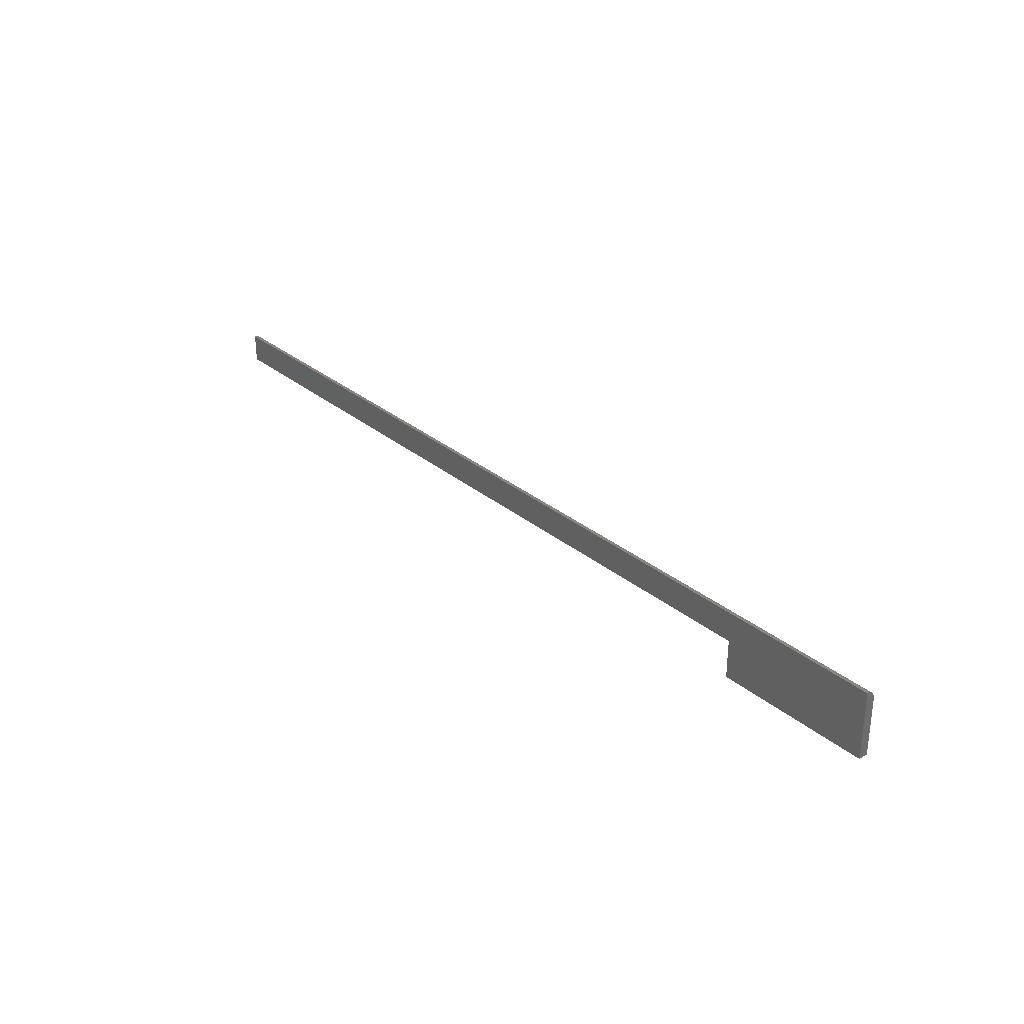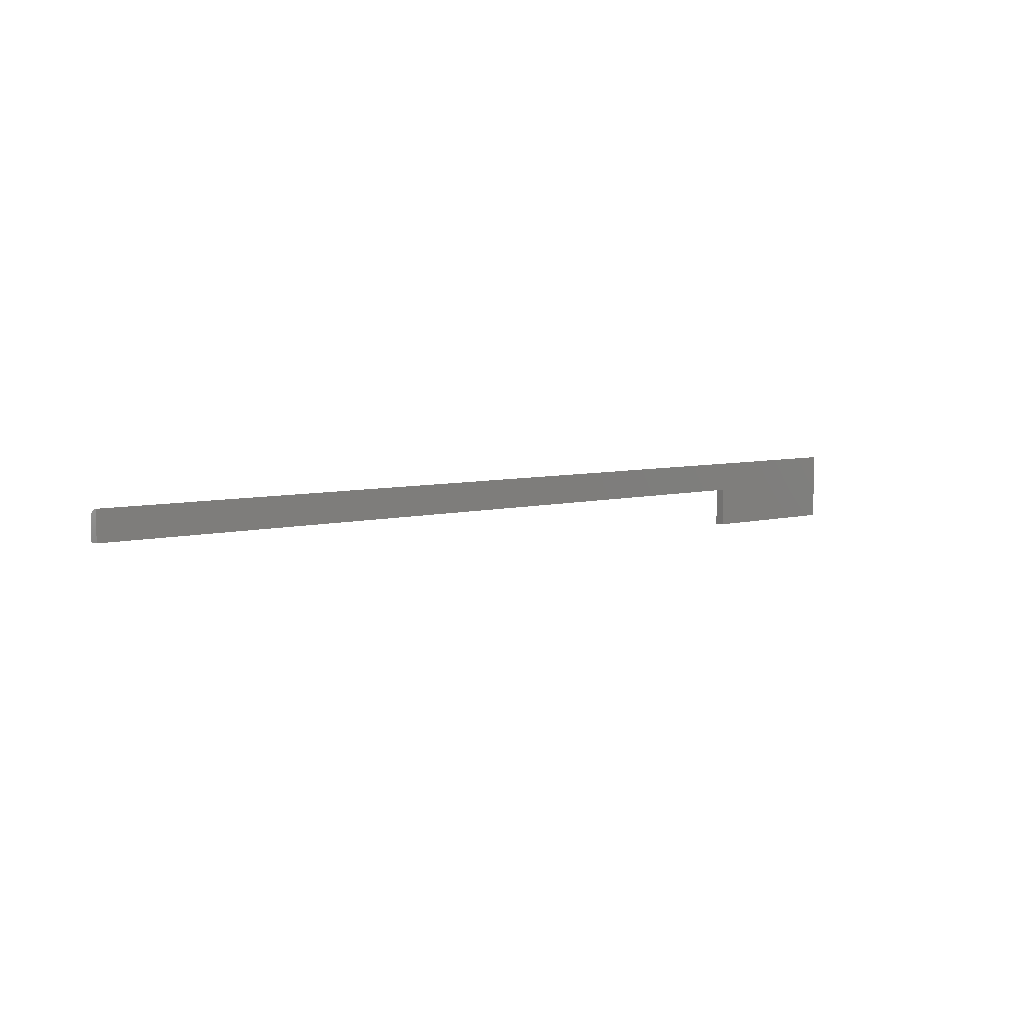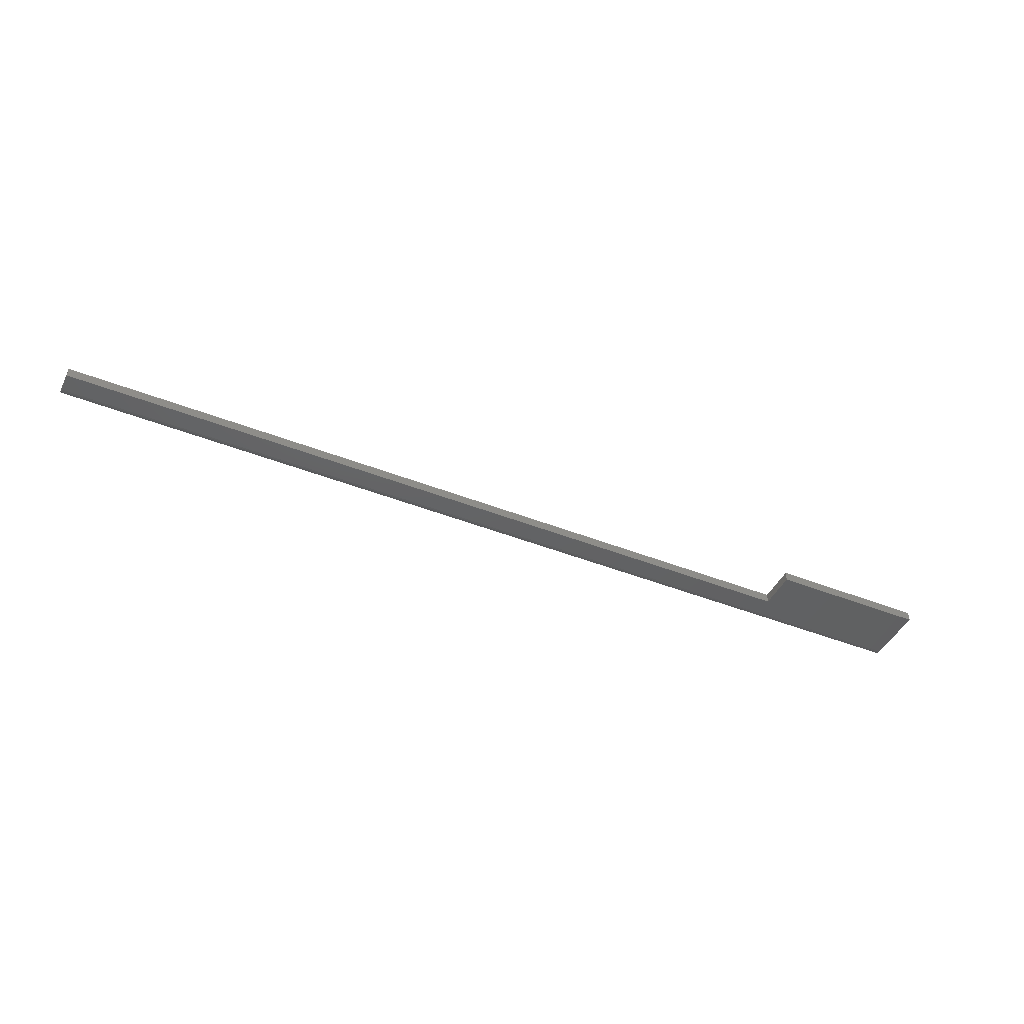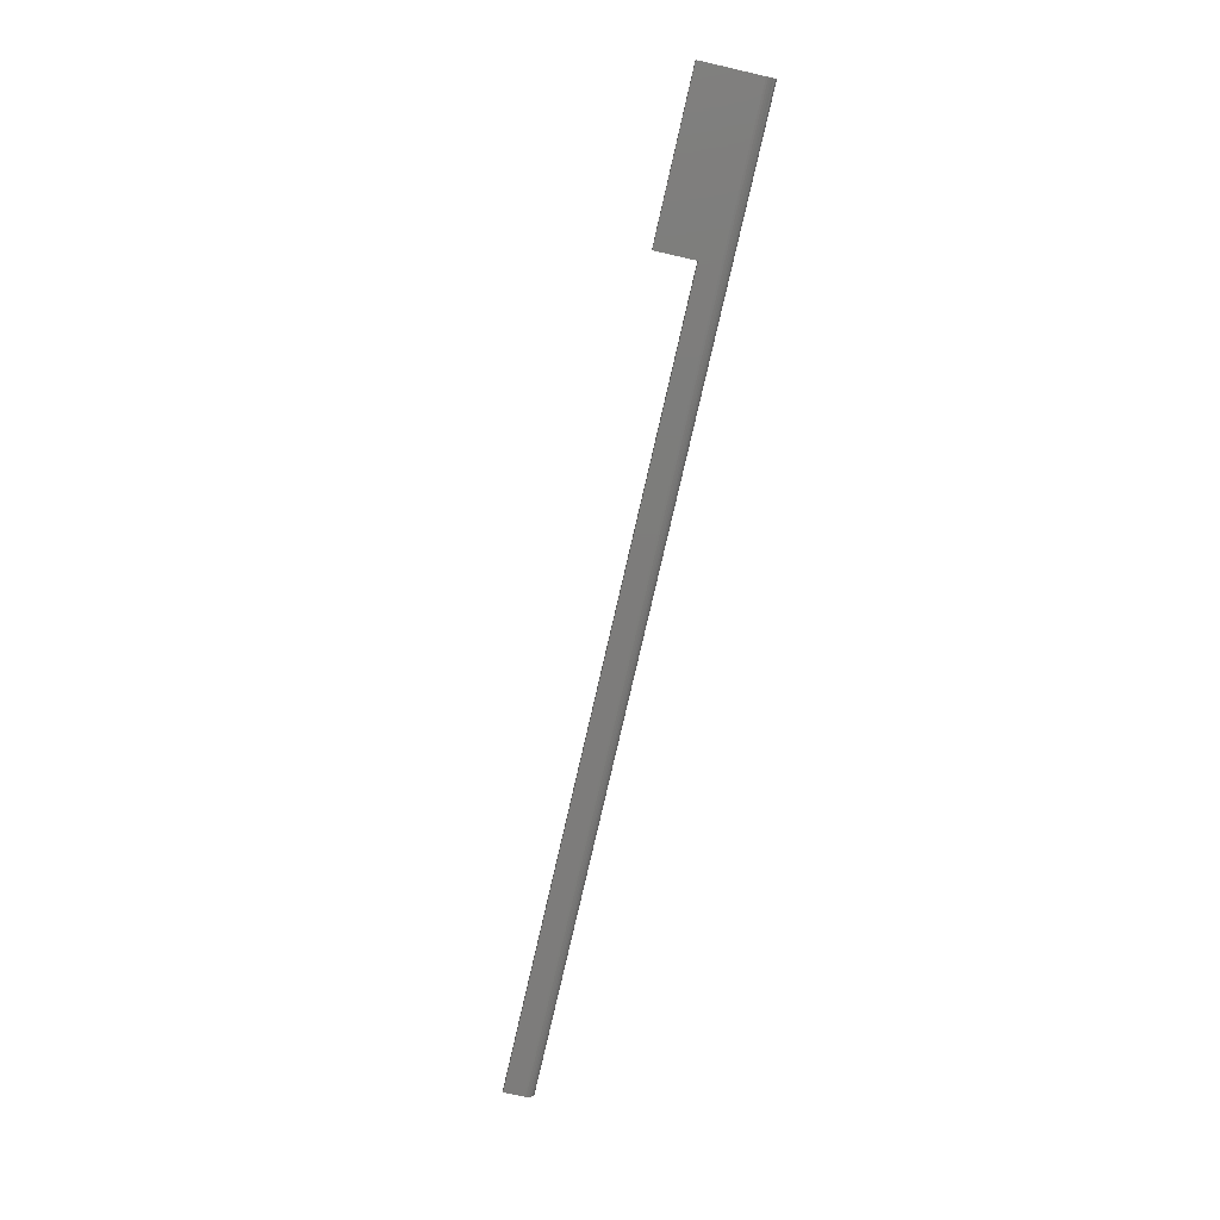
<metadata>
{"format":"stl","ext":"stl","renderer":"f3d","projection":"perspective","resolution":1024,"background":"white","views":[{"elev":30.1,"azim":-130.0,"up":"+Z"},{"elev":5.9,"azim":139.5,"up":"+Z"},{"elev":-44.5,"azim":155.2,"up":"+Y"},{"elev":-76.1,"azim":-102.8,"up":"+Y"}]}
</metadata>
<code>
# stl→obj: 26 verts, 48 faces
v 0 -0.007812 0
v 0.1263 -0.007812 -7.735e-18
v 2.906e-18 -0.007812 0.04745
v 0.1263 -0.007812 0.03158
v 0.75 -0.007812 0.04745
v 0.75 -0.007812 0.03158
v 2.999e-18 -0.007662 0.04897
v 3.171e-18 -0.006496 0.05179
v 3.089e-18 -0.007218 0.05044
v 0 0 0
v 3.244e-18 -0.005524 0.05297
v 3.303e-18 -0.00434 0.05395
v 3.347e-18 -0.00299 0.05467
v 3.375e-18 -0.001524 0.05511
v 3.384e-18 0 0.05526
v 0.75 -0.006496 0.05179
v 0.75 -0.007662 0.04897
v 0.75 -0.007218 0.05044
v 0.75 0 0.03158
v 0.75 0 0.05526
v 0.75 -0.001524 0.05511
v 0.75 -0.00299 0.05467
v 0.75 -0.00434 0.05395
v 0.75 -0.005524 0.05297
v 0.1263 0 -7.735e-18
v 0.1263 0 0.03158
f 1 2 3
f 3 2 4
f 3 4 5
f 5 4 6
f 3 7 8
f 8 7 9
f 10 1 3
f 10 3 8
f 10 8 11
f 10 11 12
f 10 12 13
f 10 13 14
f 10 14 15
f 5 16 17
f 5 6 16
f 17 16 18
f 19 20 21
f 19 21 22
f 19 22 23
f 19 23 24
f 19 24 16
f 19 16 6
f 10 15 25
f 25 15 26
f 15 20 26
f 26 20 19
f 20 15 21
f 21 15 14
f 21 14 22
f 22 14 13
f 22 13 23
f 23 13 12
f 23 12 24
f 24 12 11
f 24 11 16
f 16 11 8
f 16 8 18
f 18 8 9
f 18 9 17
f 17 9 7
f 17 7 5
f 5 7 3
f 4 26 6
f 6 26 19
f 2 25 4
f 4 25 26
f 1 10 2
f 2 10 25

</code>
